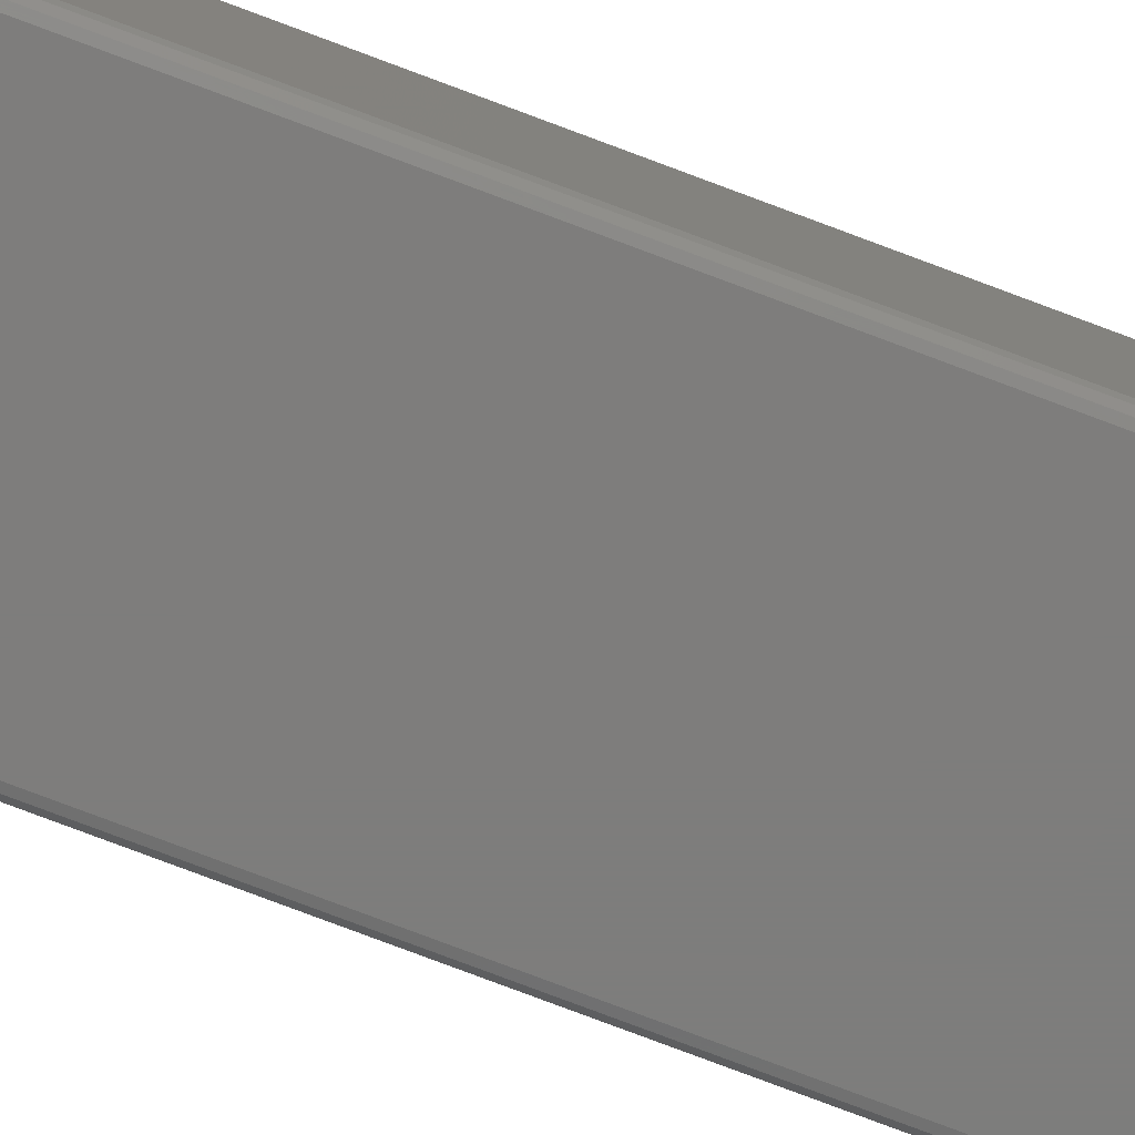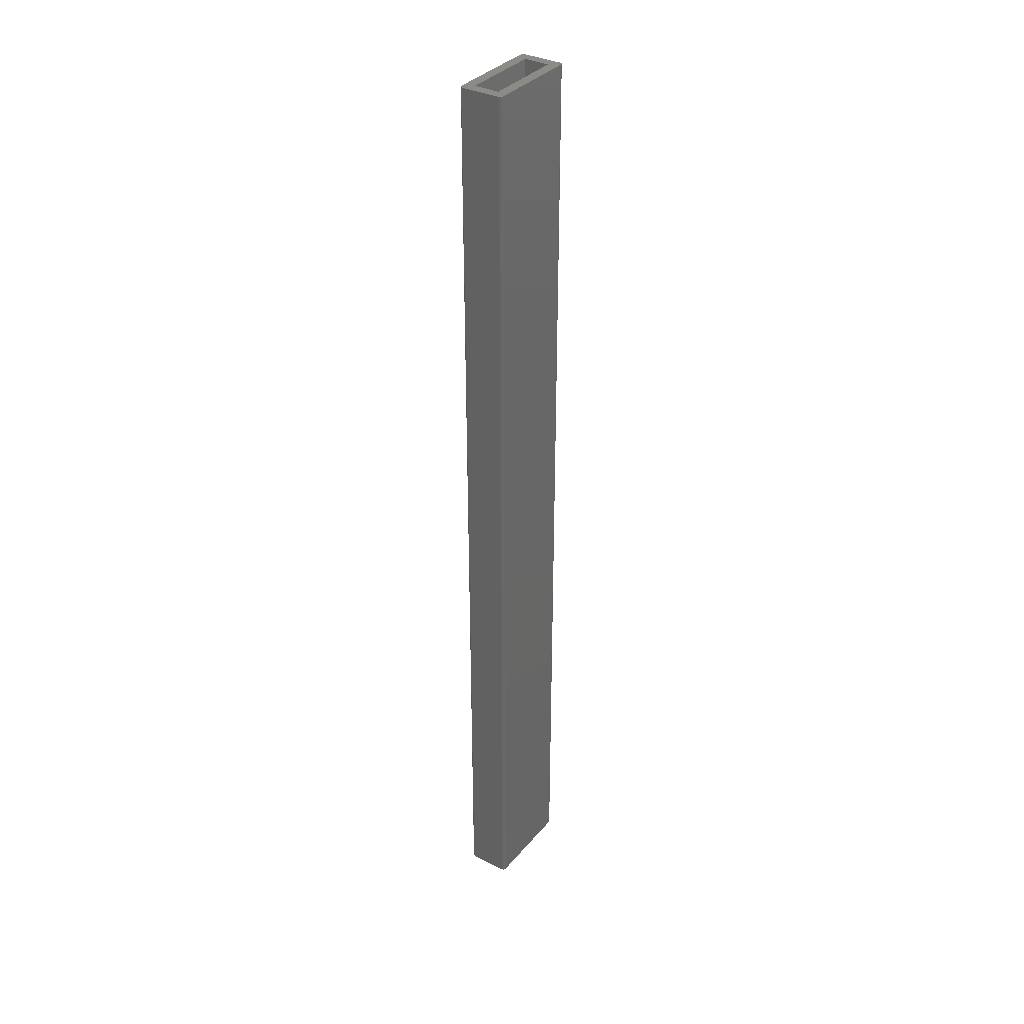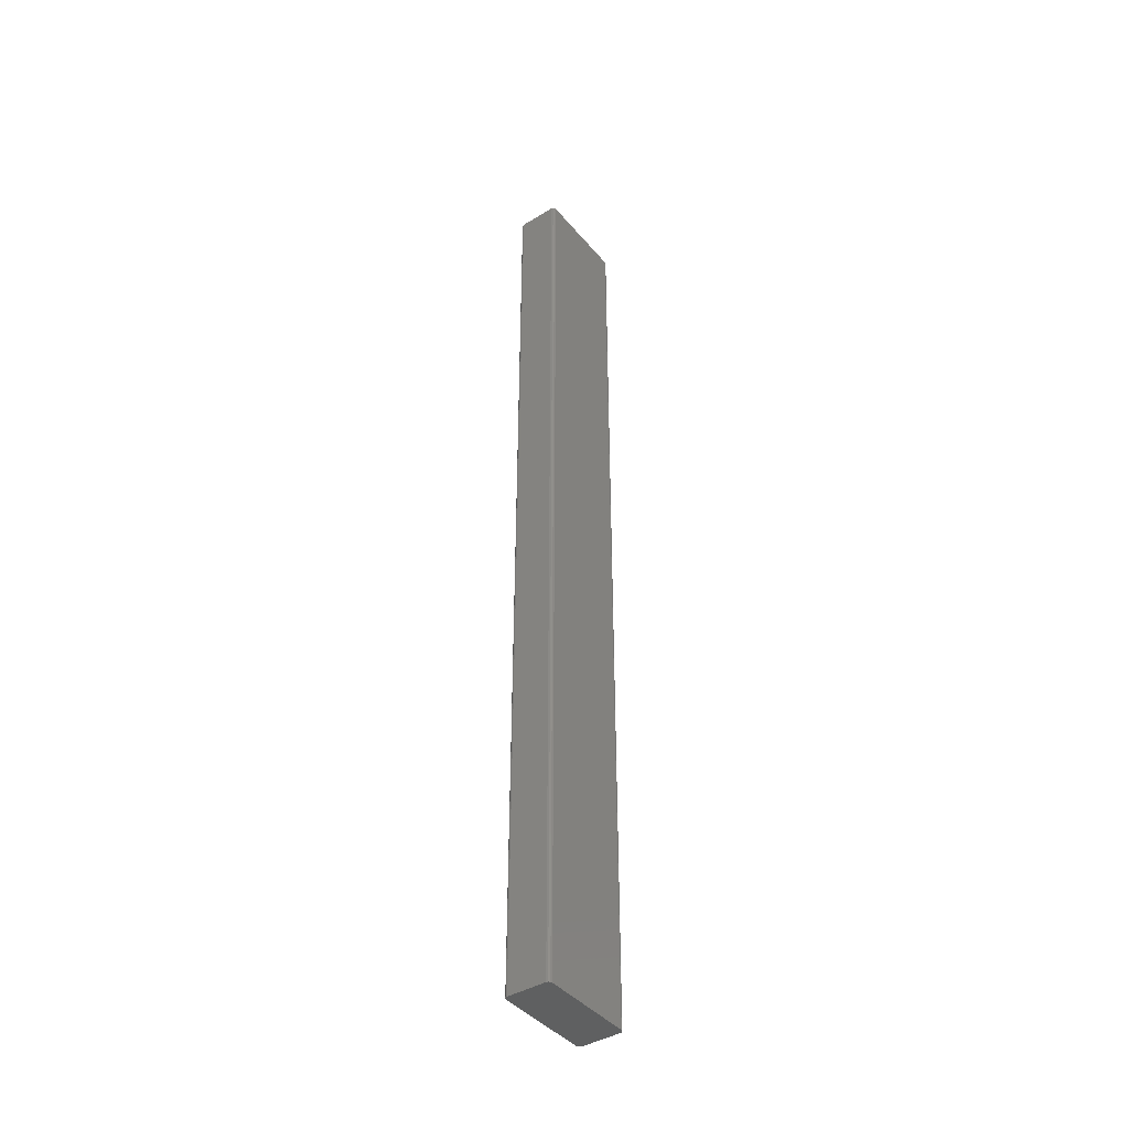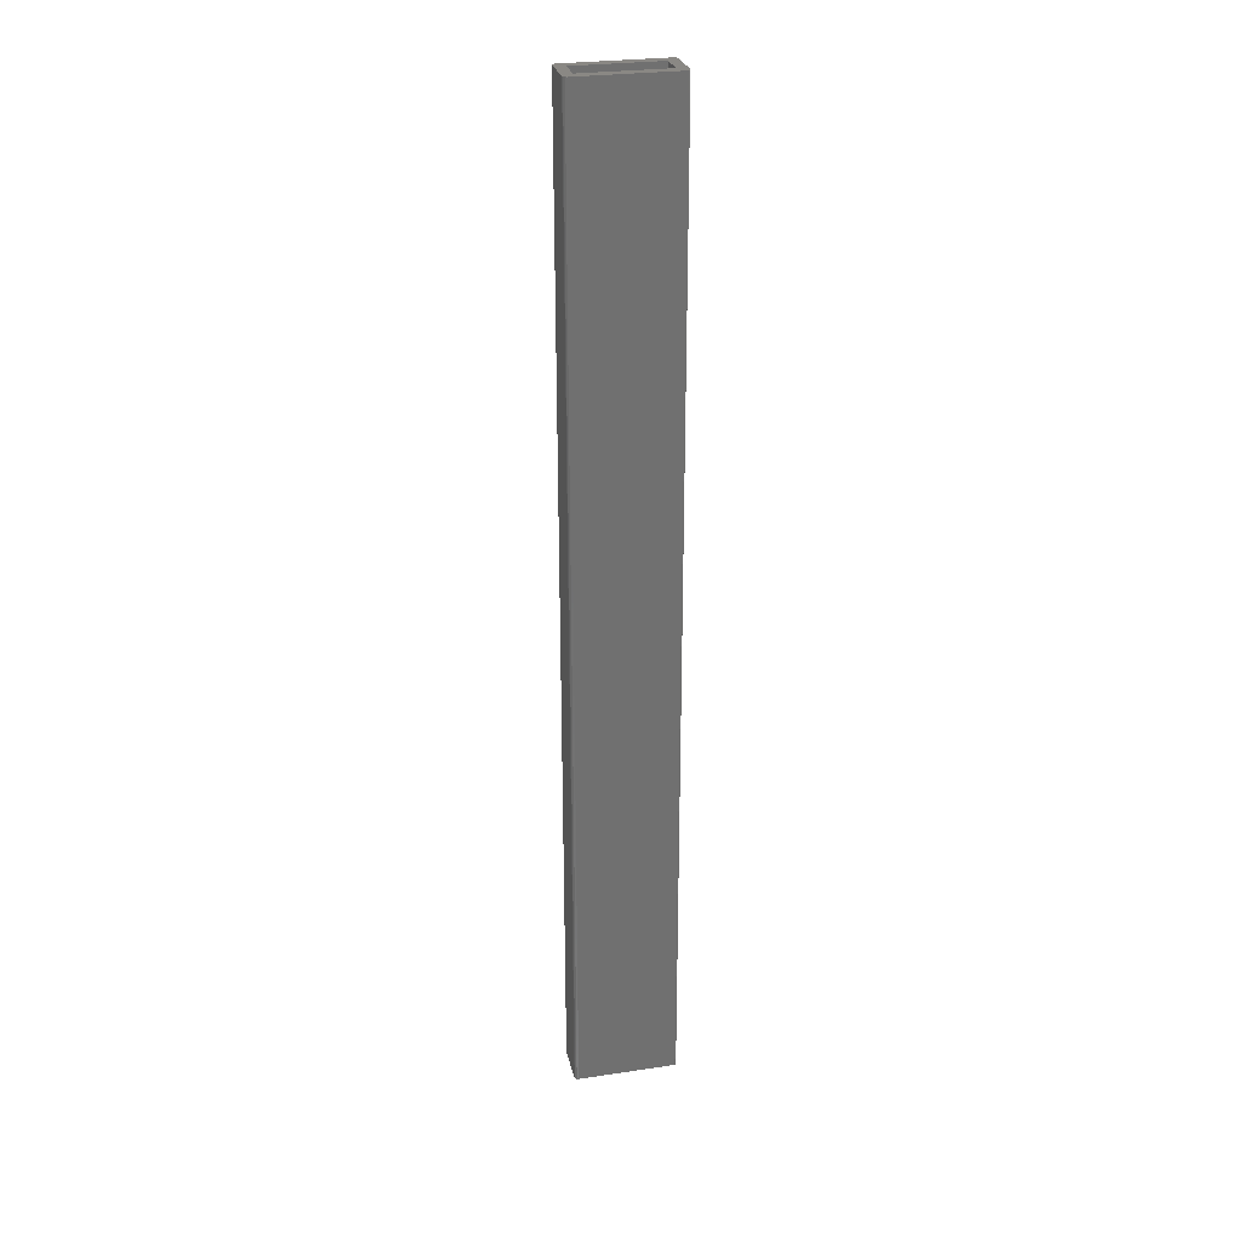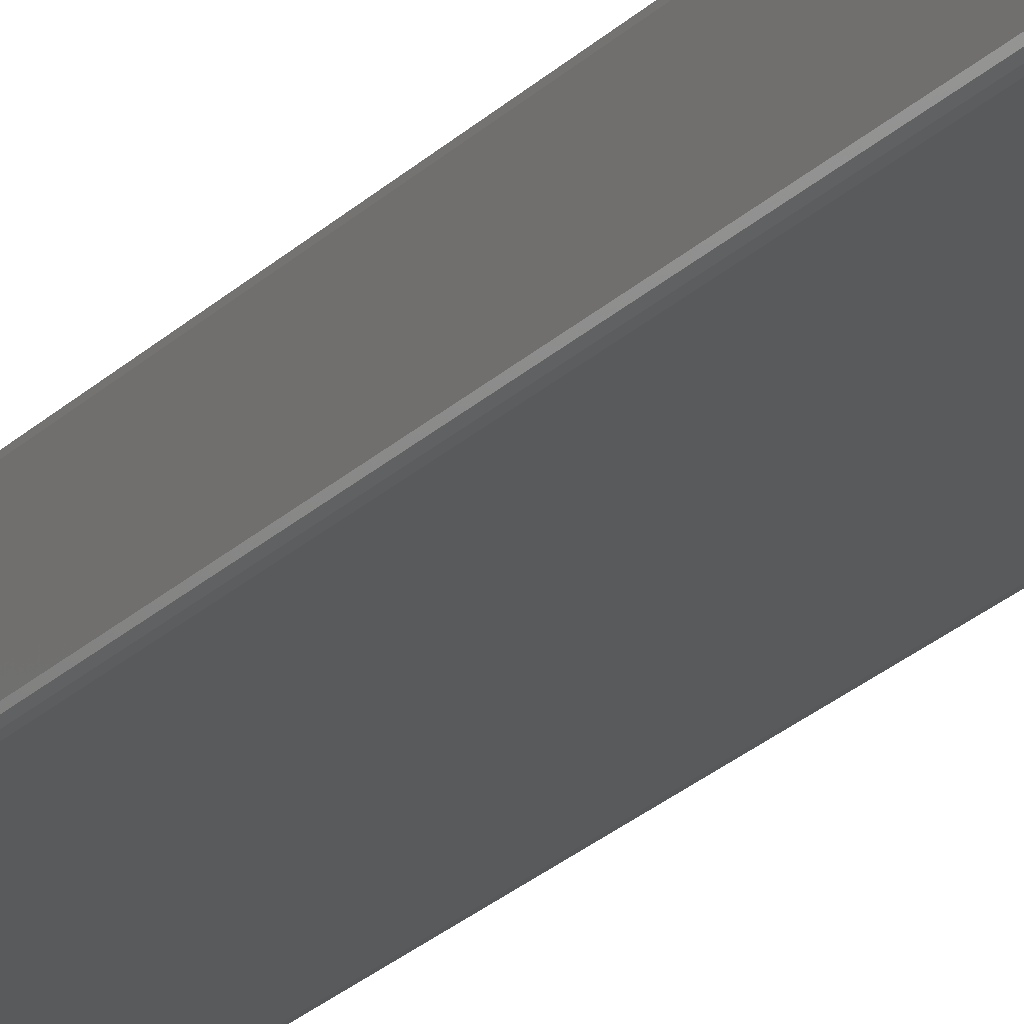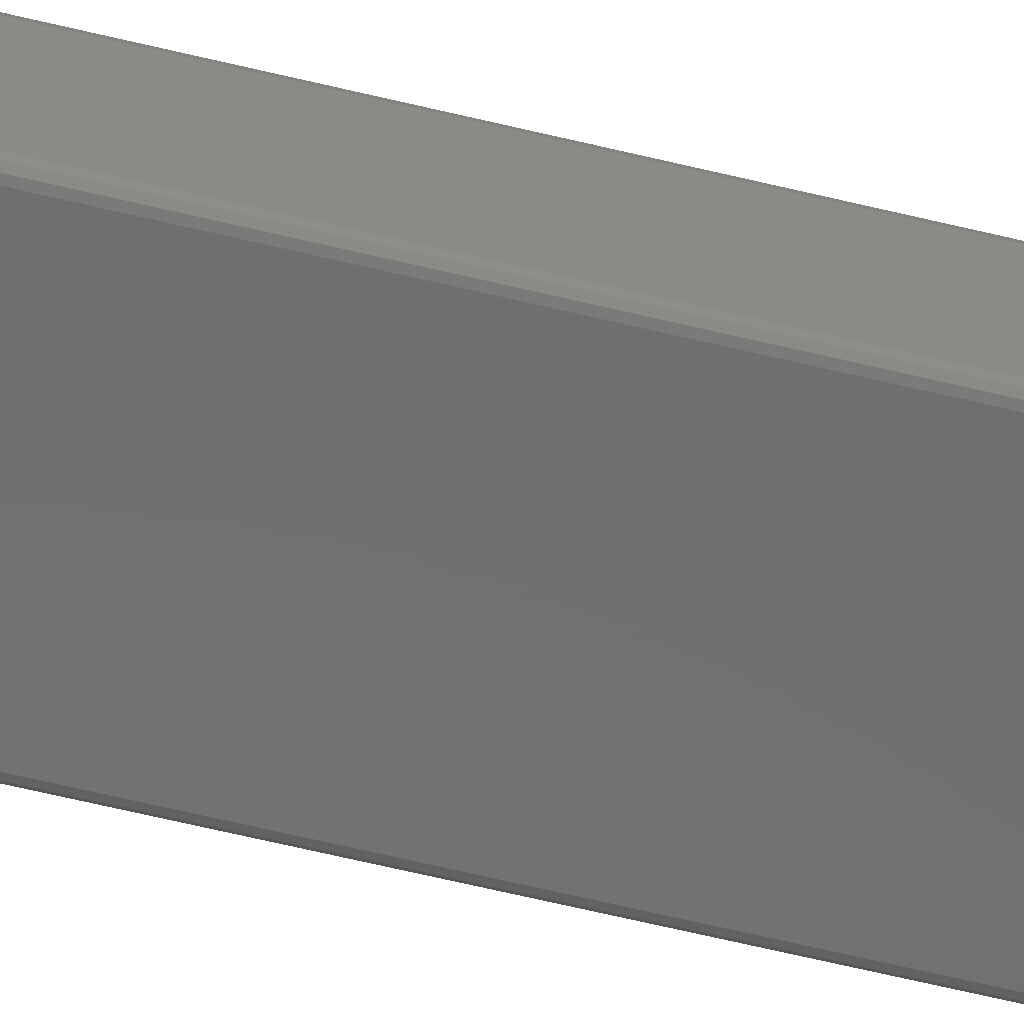
<metadata>
{"format":"stl","ext":"stl","renderer":"f3d","projection":"perspective","resolution":1024,"background":"white","views":[{"elev":-76.9,"azim":69.3,"up":"+Y"},{"elev":34.7,"azim":-55.9,"up":"+Z"},{"elev":-41.7,"azim":126.2,"up":"+Z"},{"elev":27.5,"azim":167.1,"up":"+Z"},{"elev":-22.5,"azim":149.0,"up":"+Y"},{"elev":-58.8,"azim":-104.4,"up":"+Y"}]}
</metadata>
<code>
# stl→obj: 40 verts, 76 faces
v -0.04326 0.01694 0.75
v -0.03544 -0.007812 0.75
v -0.03544 0.01184 0.75
v -0.04326 -0.01291 0.75
v -0.04054 -0.01562 0.75
v -0.0419 -0.01526 0.75
v 0.03273 -0.01562 0.75
v -0.04289 -0.01427 0.75
v 0.02763 -0.007812 0.75
v 0.03508 -0.01427 0.75
v 0.03544 -0.01291 0.75
v -0.04054 0.01965 0.75
v -0.0419 0.01929 0.75
v -0.04289 0.0183 0.75
v 0.03273 0.01965 0.75
v 0.02763 0.01184 0.75
v 0.03409 0.01929 0.75
v 0.03544 0.01694 0.75
v 0.03508 0.0183 0.75
v 0.03409 -0.01526 0.75
v 0.02763 0.01184 0.007812
v -0.03544 0.01184 0.007812
v 0.02763 -0.007812 0.007812
v -0.03544 -0.007812 0.007812
v -0.0419 -0.01526 0
v 0.03508 -0.01427 0
v -0.04054 -0.01562 0
v 0.03273 -0.01562 0
v 0.03409 -0.01526 0
v 0.03544 0.01694 0
v 0.03544 -0.01291 0
v -0.04326 -0.01291 0
v -0.04326 0.01694 0
v -0.04289 0.0183 0
v -0.0419 0.01929 0
v -0.04054 0.01965 0
v 0.03273 0.01965 0
v 0.03409 0.01929 0
v 0.03508 0.0183 0
v -0.04289 -0.01427 0
f 1 2 3
f 1 4 2
f 5 2 6
f 5 7 2
f 4 6 2
f 4 8 6
f 9 10 11
f 12 13 14
f 12 14 1
f 12 1 3
f 15 12 3
f 15 3 16
f 15 16 17
f 18 19 17
f 18 17 16
f 18 16 9
f 18 9 11
f 7 20 10
f 7 10 9
f 7 9 2
f 21 16 22
f 22 16 3
f 23 9 21
f 21 9 16
f 24 2 23
f 23 2 9
f 22 3 24
f 24 3 2
f 22 24 21
f 21 24 23
f 25 26 27
f 26 28 27
f 26 29 28
f 30 31 32
f 30 32 33
f 30 33 34
f 30 34 35
f 30 35 36
f 30 36 37
f 30 37 38
f 30 38 39
f 31 26 25
f 31 25 40
f 31 40 32
f 33 32 1
f 1 32 4
f 33 1 34
f 34 1 14
f 34 14 35
f 35 14 13
f 35 13 36
f 36 13 12
f 37 36 15
f 15 36 12
f 37 15 38
f 38 15 17
f 38 17 39
f 39 17 19
f 39 19 30
f 30 19 18
f 31 30 11
f 11 30 18
f 31 11 26
f 26 11 10
f 26 10 29
f 29 10 20
f 29 20 28
f 28 20 7
f 27 28 5
f 5 28 7
f 27 5 25
f 25 5 6
f 25 6 40
f 40 6 8
f 40 8 32
f 32 8 4

</code>
